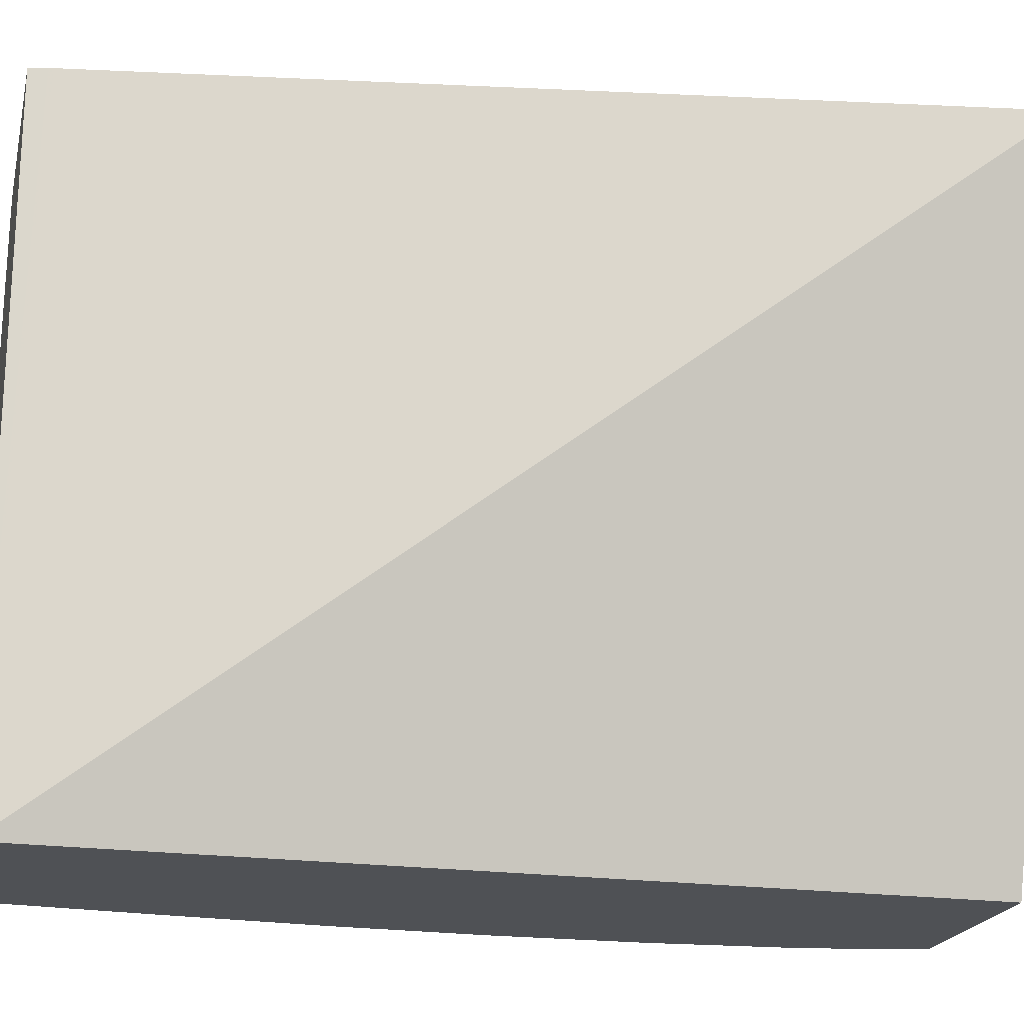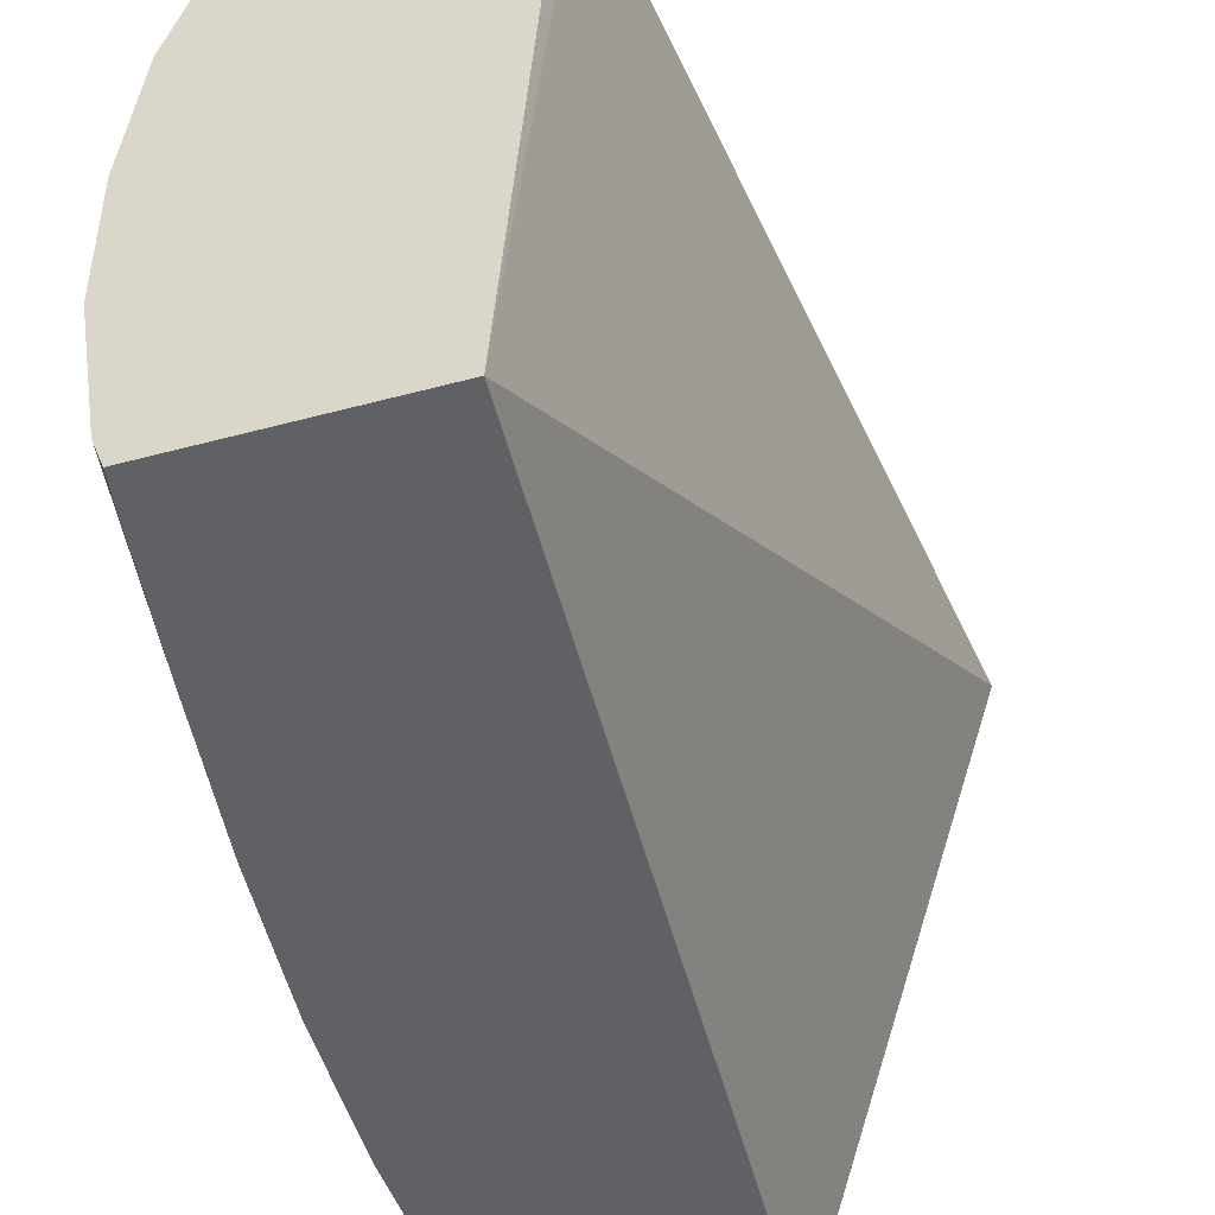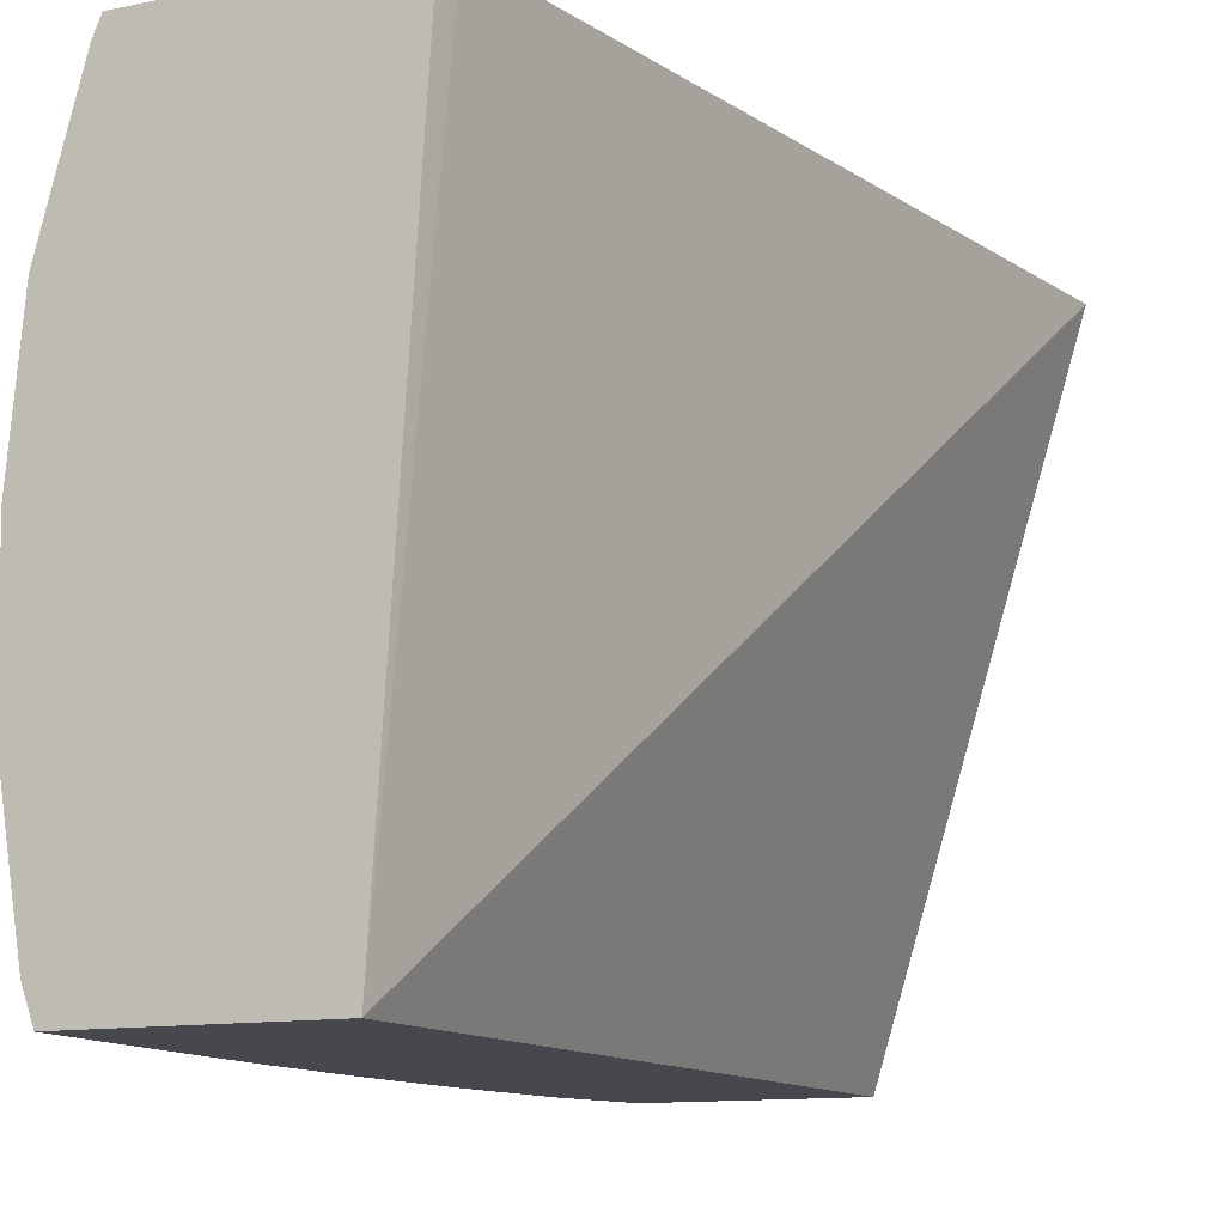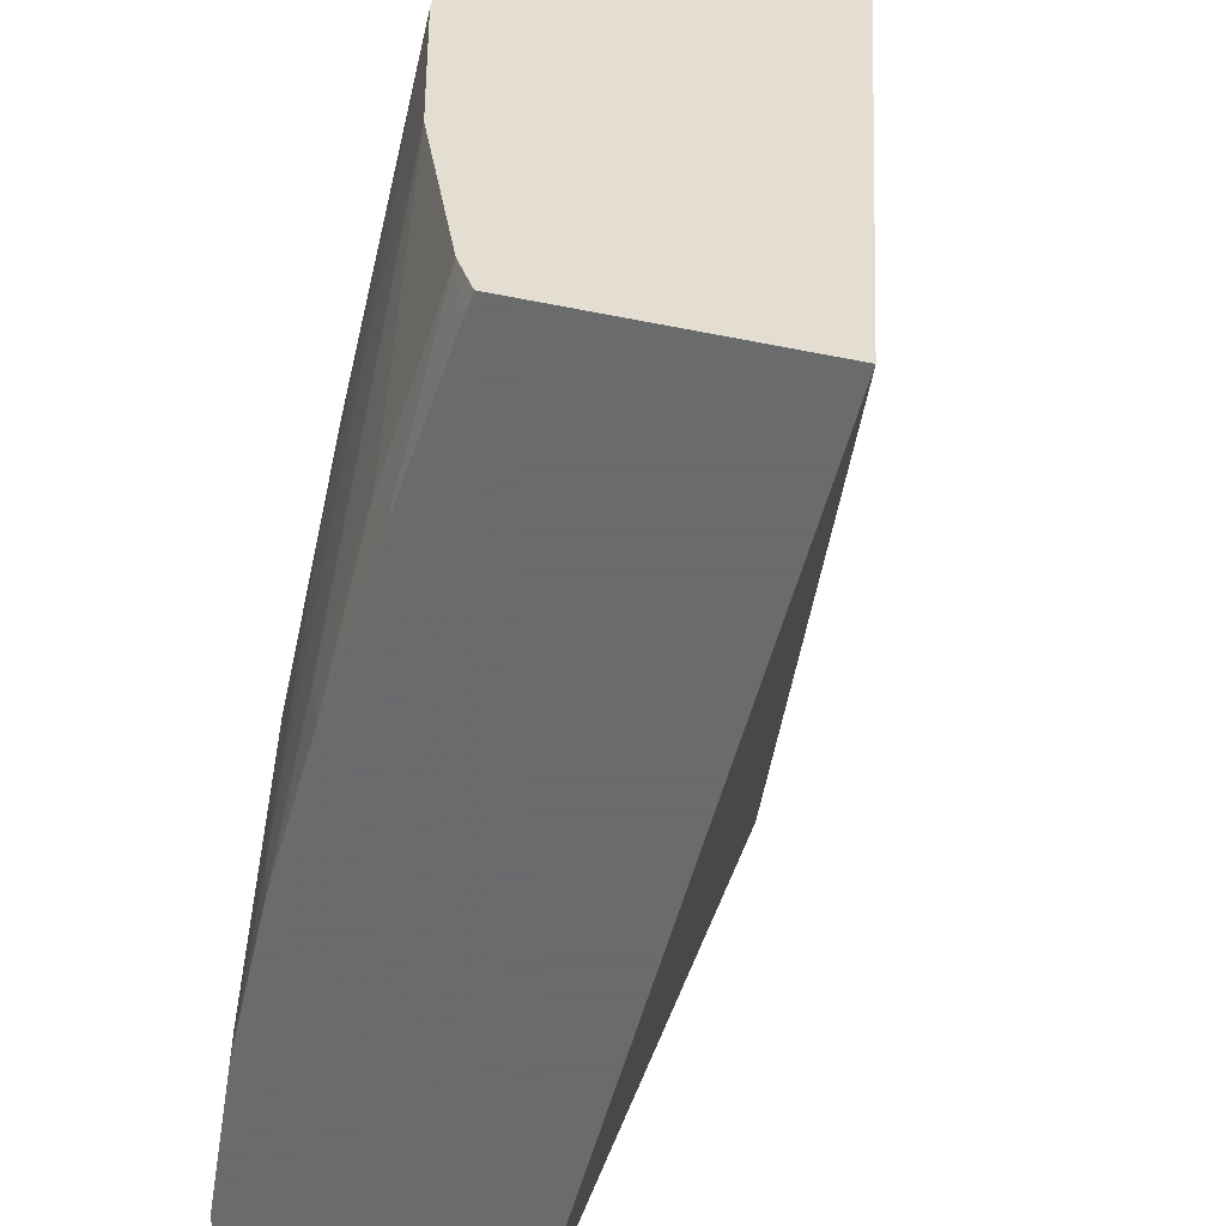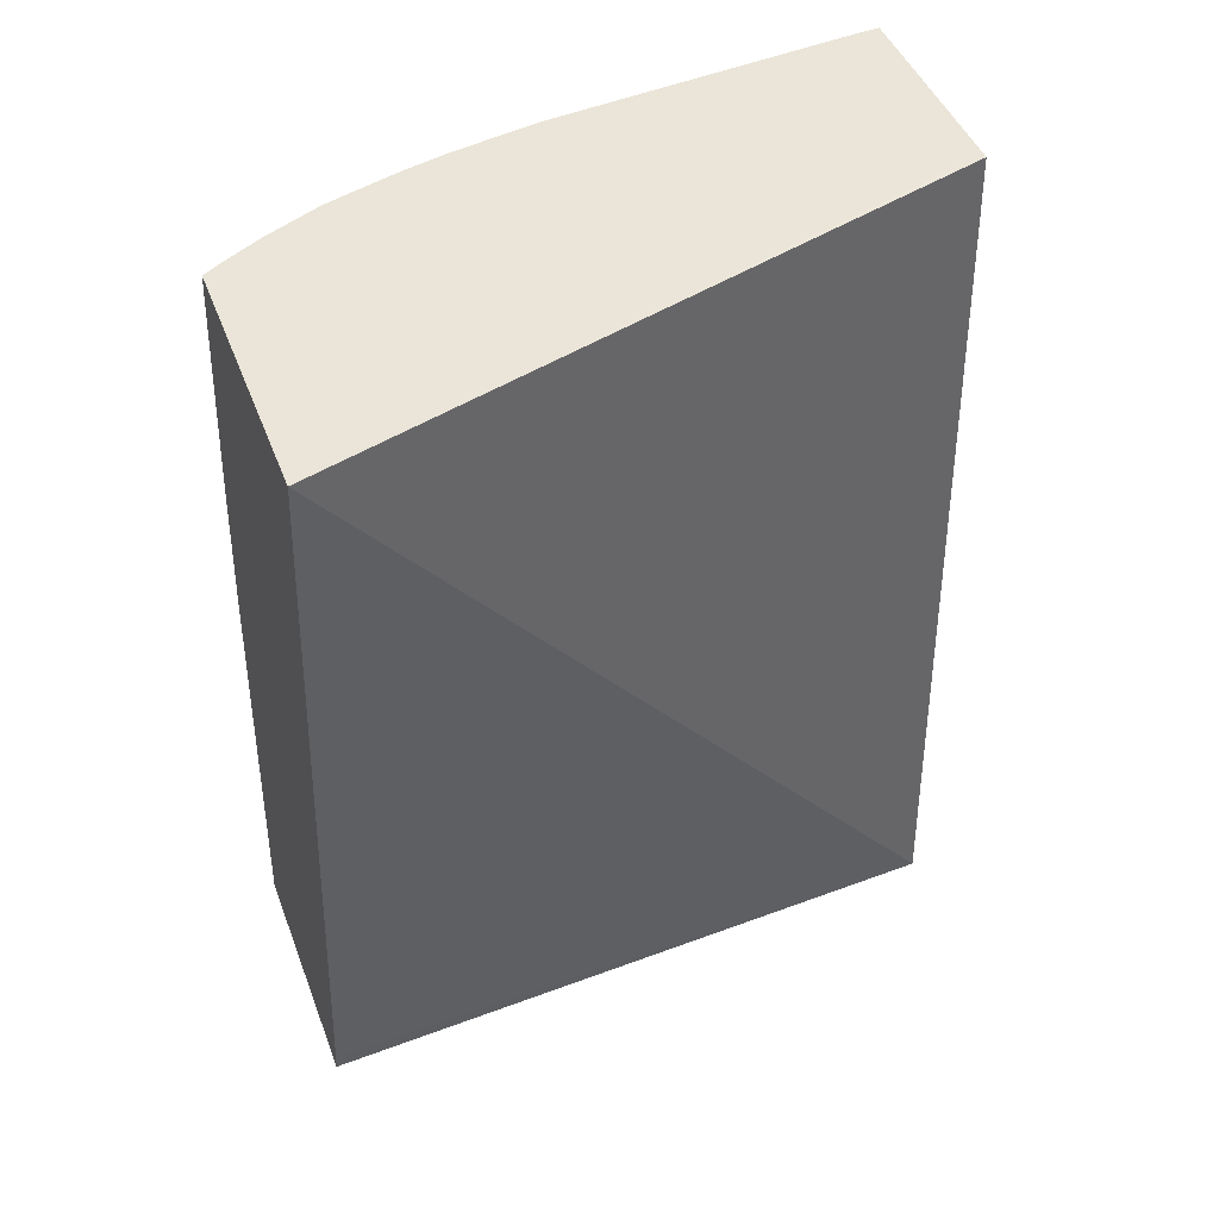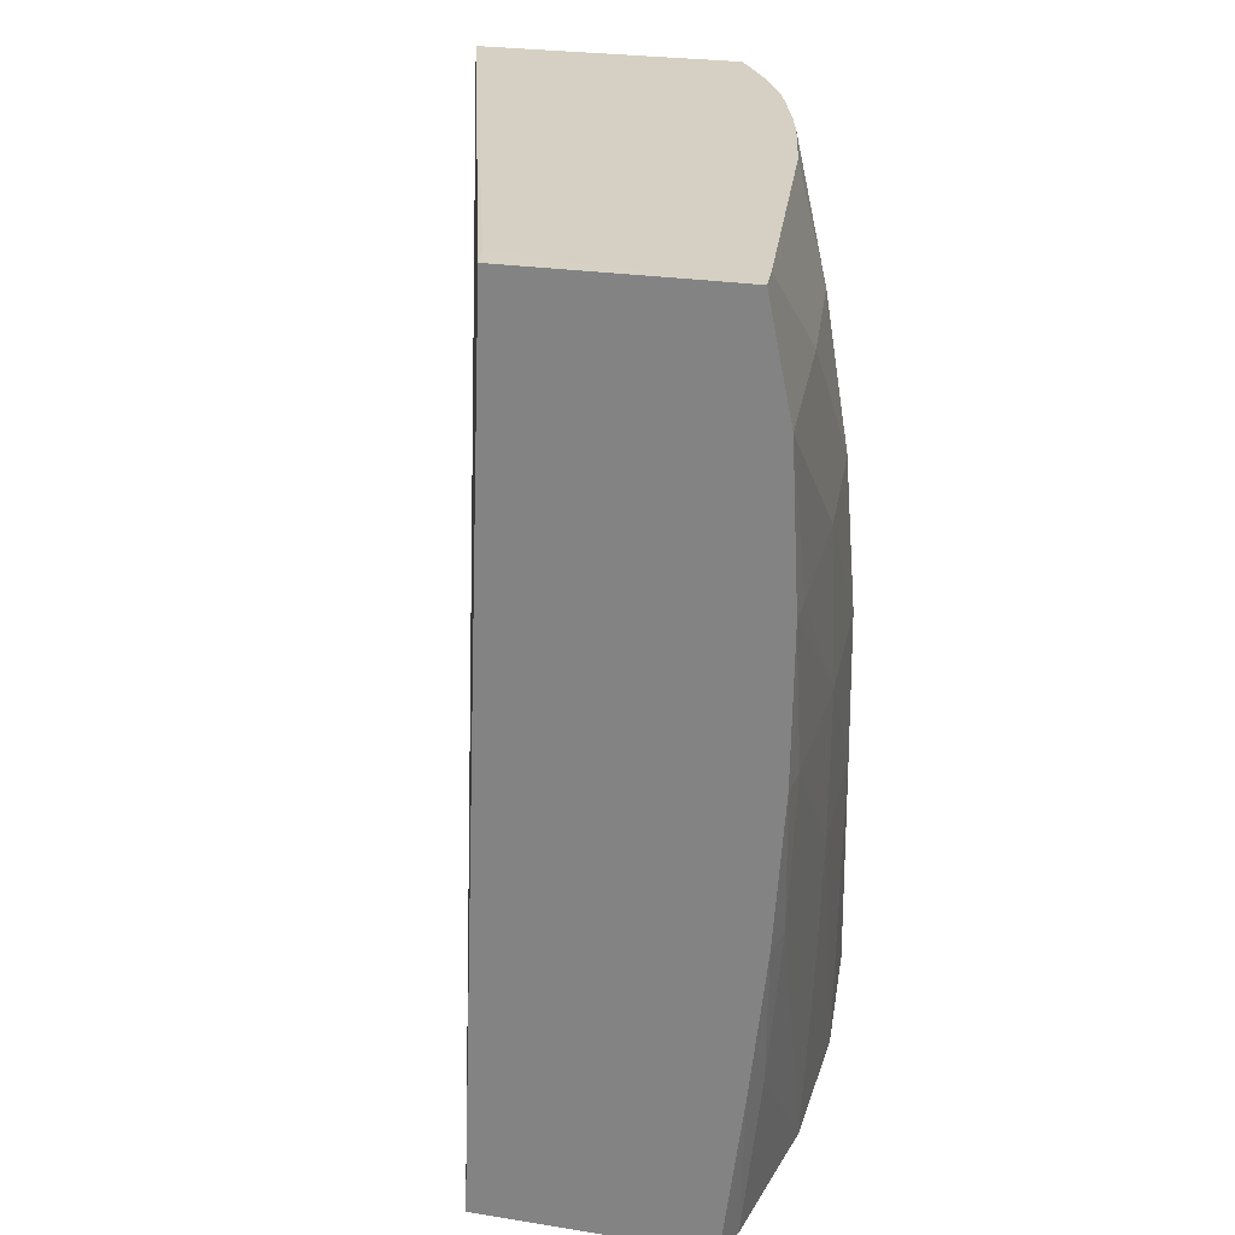
<metadata>
{"format":"obj","ext":"obj","renderer":"f3d","projection":"perspective","resolution":1024,"background":"white","views":[{"elev":-20.1,"azim":77.0,"up":"+Z"},{"elev":-50.4,"azim":16.3,"up":"+Z"},{"elev":-11.9,"azim":26.2,"up":"+Z"},{"elev":-53.2,"azim":-12.1,"up":"+Z"},{"elev":44.5,"azim":70.0,"up":"+Y"},{"elev":26.0,"azim":-165.8,"up":"+Y"}]}
</metadata>
<code>
v -0.0491 0.1599 0.04361
v -0.05066 0.1599 0.0386
v -0.05062 0.1599 0.03883
v -0.05114 0.1599 0.04361
v -0.05005 0.1533 0.04361
v -0.0504 0.1531 0.0386
v -0.05197 0.1599 0.0386
v -0.05124 0.1599 0.04345
v -0.05171 0.1588 0.04299
v -0.05124 0.1594 0.04361
v -0.05005 0.1533 0.04361
v -0.05008 0.1531 0.04361
v -0.05216 0.1531 0.0386
v -0.05231 0.1599 0.0386
v -0.05139 0.1599 0.04318
v -0.05213 0.1579 0.04231
v -0.05178 0.1579 0.04312
v -0.05149 0.1579 0.04361
v -0.05143 0.1583 0.04361
v -0.05163 0.1596 0.04286
v -0.05198 0.1531 0.04361
v -0.05225 0.1531 0.03884
v -0.05218 0.1533 0.0386
v -0.05229 0.1599 0.03884
v -0.05249 0.159 0.0386
v -0.05237 0.159 0.04
v -0.0516 0.1599 0.04274
v -0.05241 0.1579 0.04115
v -0.05225 0.1567 0.04231
v -0.05188 0.1591 0.04241
v -0.05223 0.159 0.04115
v -0.05185 0.1567 0.04325
v -0.05164 0.1567 0.04361
v -0.05166 0.1599 0.04257
v -0.05204 0.1531 0.04346
v -0.05176 0.1556 0.04361
v -0.05245 0.1531 0.04
v -0.05227 0.1533 0.03884
v -0.05232 0.1544 0.0386
v -0.05205 0.1599 0.04085
v -0.05254 0.1579 0.0386
v -0.05254 0.1579 0.03884
v -0.05251 0.1579 0.04
v -0.05201 0.1599 0.04115
v -0.0525 0.1567 0.04115
v -0.0523 0.1556 0.04231
v -0.05179 0.1599 0.04215
v -0.05188 0.1599 0.04182
v -0.05237 0.1531 0.04231
v -0.05247 0.1531 0.04115
v -0.05251 0.1544 0.04
v -0.0525 0.1556 0.03884
v -0.05239 0.1544 0.03884
v -0.05245 0.1556 0.0386
v -0.05253 0.1567 0.0386
v -0.05255 0.1567 0.03884
v -0.05257 0.1567 0.04
v -0.05252 0.1556 0.04115
v -0.05256 0.1556 0.04
f 1 2 3
f 1 3 7
f 1 7 14
f 1 14 24
f 1 24 40
f 1 40 44
f 1 44 48
f 1 48 47
f 1 47 34
f 1 34 27
f 1 27 15
f 1 15 8
f 1 8 4
f 1 4 10
f 1 10 19
f 1 19 18
f 1 18 33
f 1 33 36
f 1 36 21
f 1 21 12
f 1 12 11
f 1 11 5
f 1 5 6
f 1 6 2
f 2 7 3
f 2 6 13
f 2 13 23
f 2 23 39
f 2 39 54
f 2 54 55
f 2 55 41
f 2 41 25
f 2 25 14
f 2 14 7
f 4 8 9
f 4 9 10
f 5 11 6
f 6 11 12
f 6 12 21
f 6 21 35
f 6 35 49
f 6 49 50
f 6 50 37
f 6 37 22
f 6 22 13
f 8 15 9
f 9 16 17
f 9 17 18
f 9 18 19
f 9 19 10
f 9 15 20
f 9 20 16
f 13 22 23
f 14 25 26
f 14 26 24
f 15 27 20
f 16 28 29
f 16 29 17
f 16 20 30
f 16 30 31
f 16 31 28
f 17 29 32
f 17 32 33
f 17 33 18
f 20 27 34
f 20 34 30
f 21 36 32
f 21 32 35
f 22 37 38
f 22 38 39
f 22 39 23
f 24 26 40
f 25 41 42
f 25 42 43
f 25 43 26
f 26 31 44
f 26 44 40
f 26 43 28
f 26 28 31
f 28 43 45
f 28 45 29
f 29 45 46
f 29 46 35
f 29 35 32
f 30 34 47
f 30 47 48
f 30 48 31
f 31 48 44
f 32 36 33
f 35 46 49
f 37 50 51
f 37 51 52
f 37 52 53
f 37 53 38
f 38 53 39
f 39 53 54
f 41 55 56
f 41 56 57
f 41 57 42
f 42 57 43
f 43 57 45
f 45 57 58
f 45 58 49
f 45 49 46
f 49 58 50
f 50 58 59
f 50 59 51
f 51 59 56
f 51 56 52
f 52 54 53
f 52 56 55
f 52 55 54
f 56 59 57
f 57 59 58

</code>
